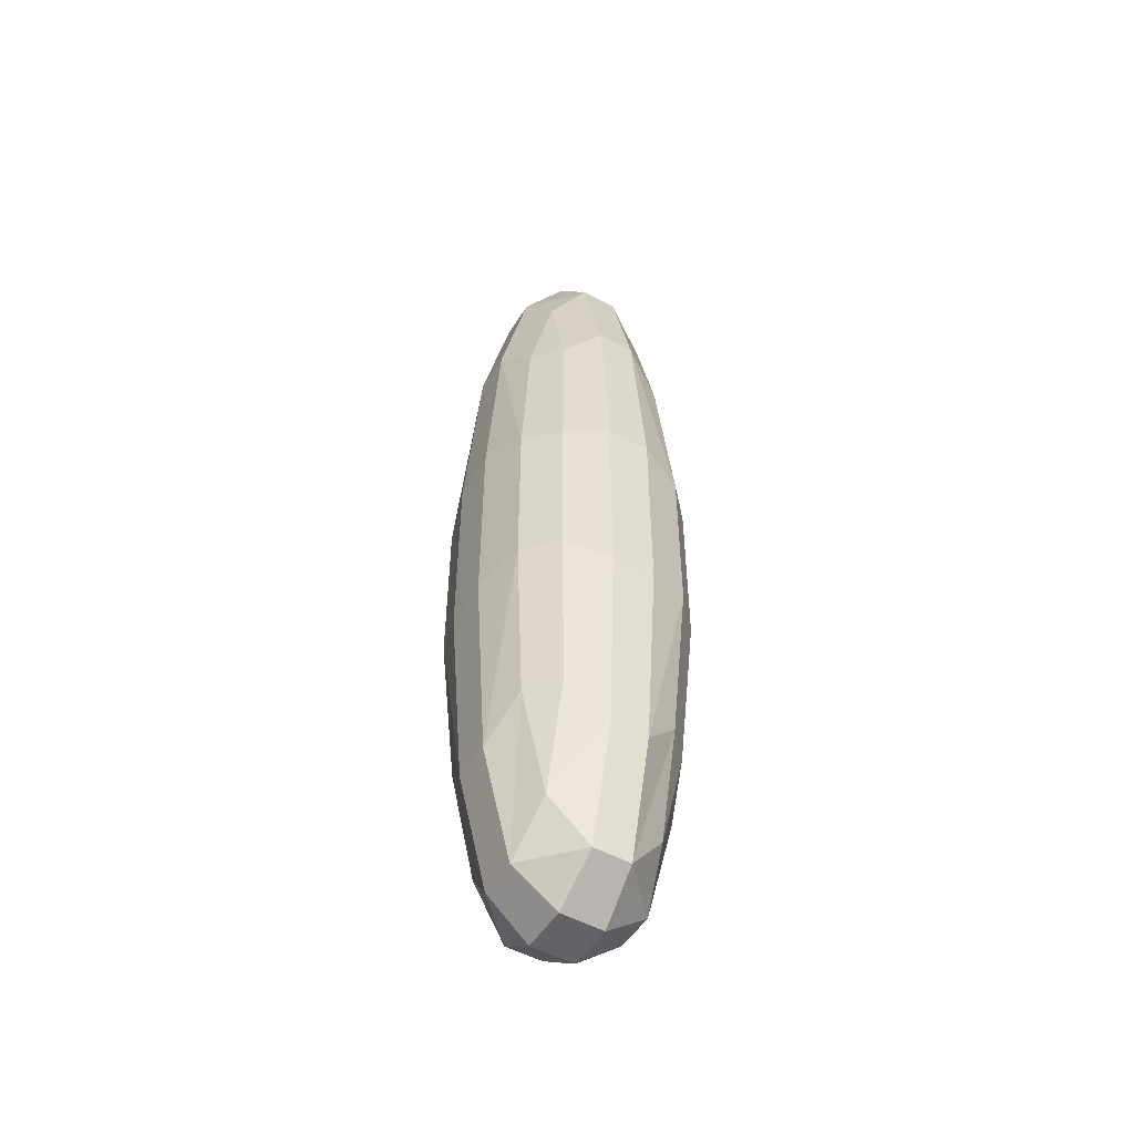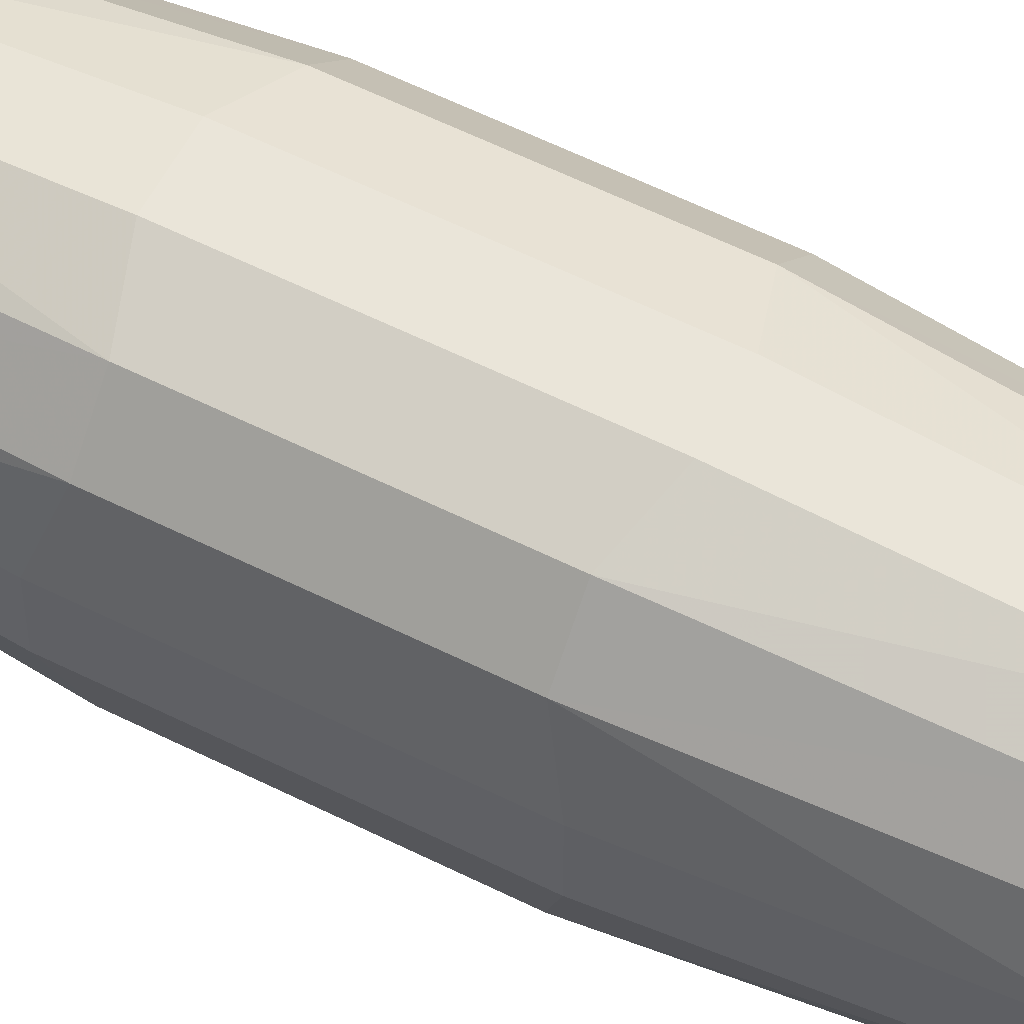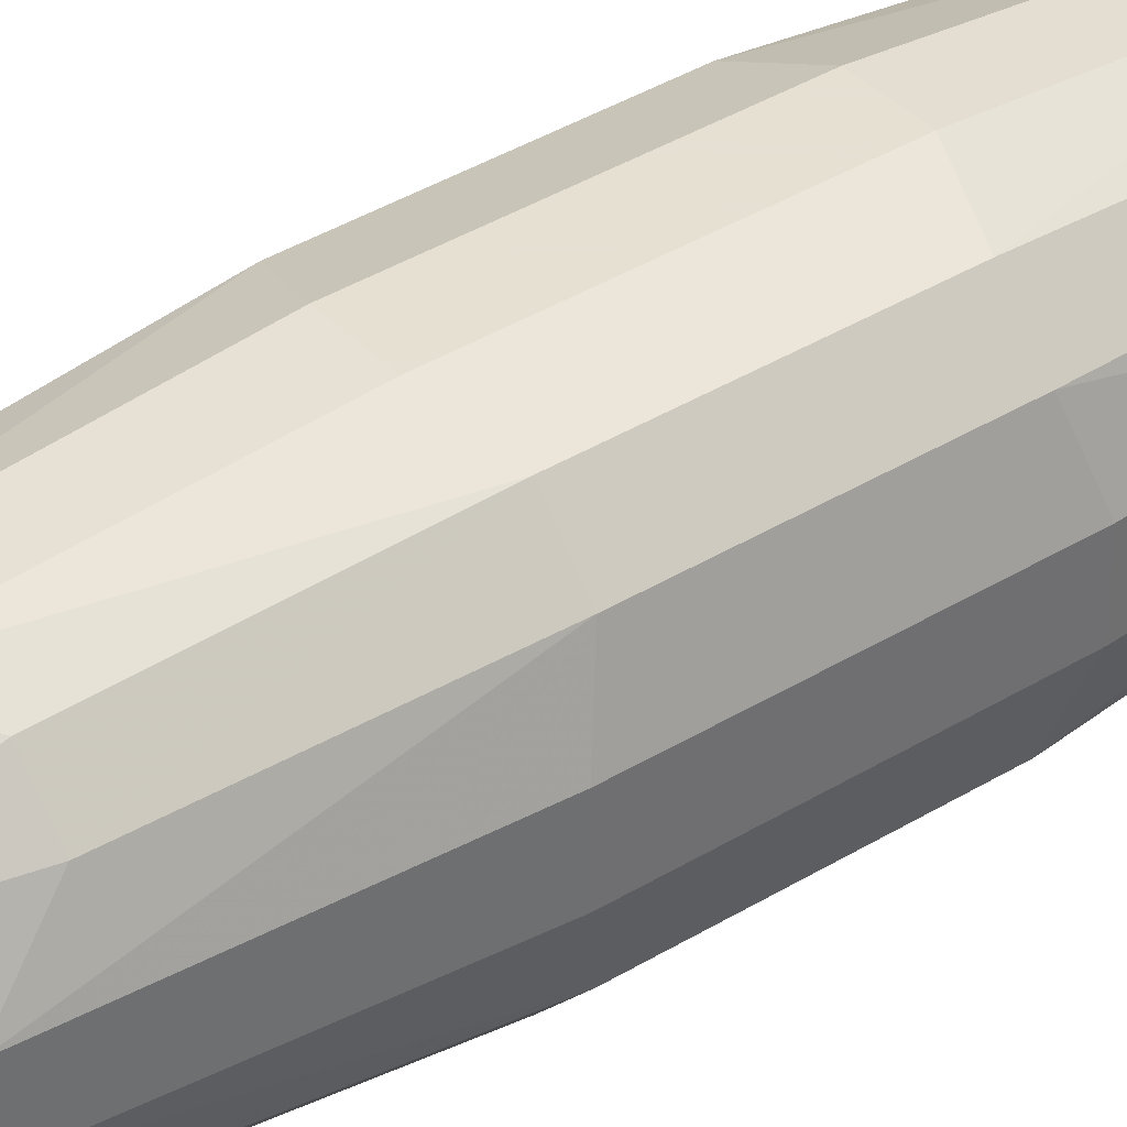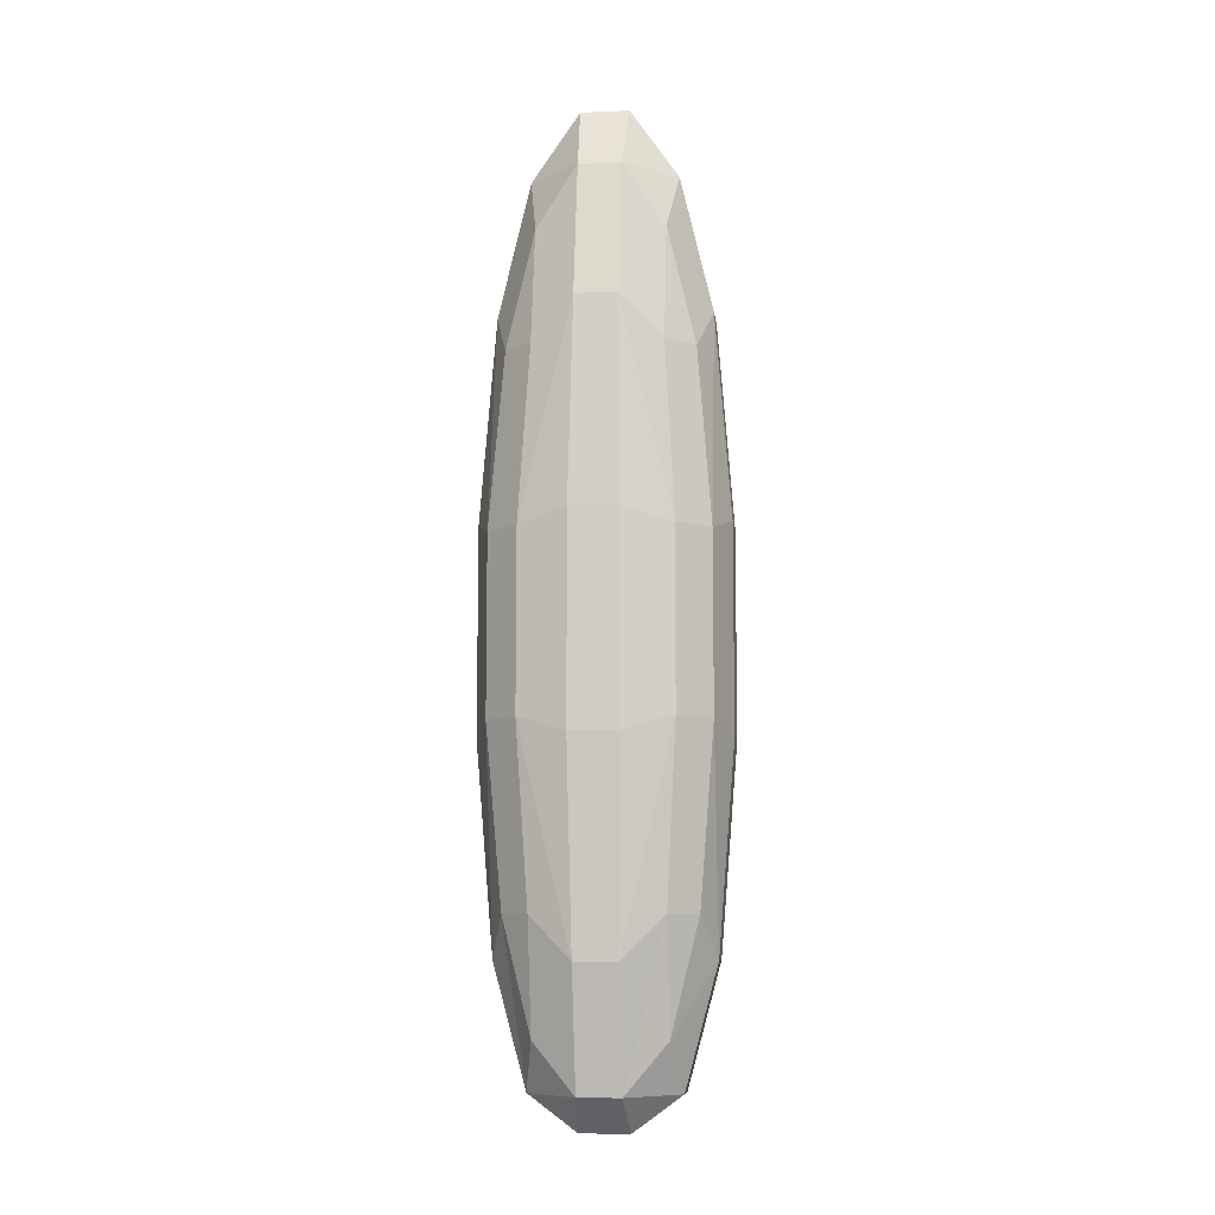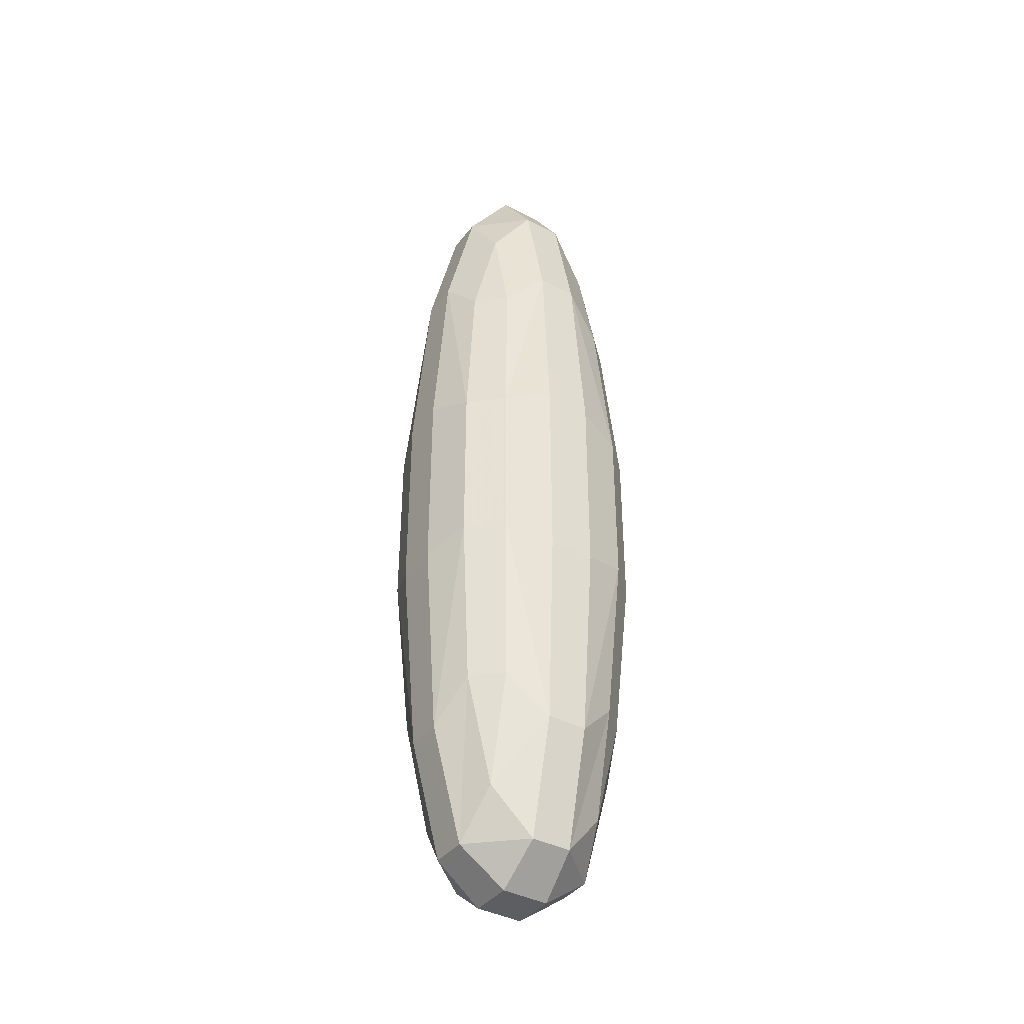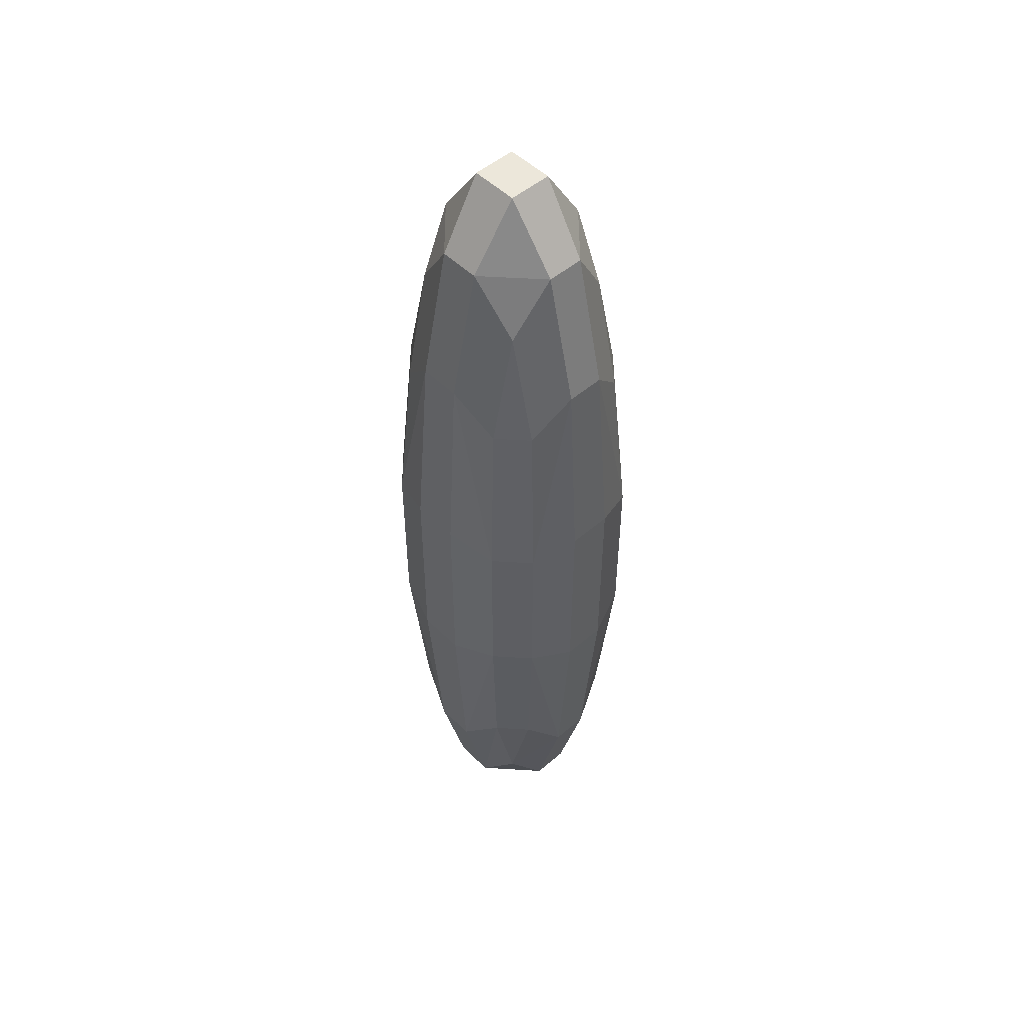
<metadata>
{"format":"obj","ext":"obj","renderer":"f3d","projection":"perspective","resolution":1024,"background":"white","views":[{"elev":-50.8,"azim":-30.9,"up":"+Z"},{"elev":58.0,"azim":-62.5,"up":"+Y"},{"elev":38.3,"azim":52.1,"up":"+Y"},{"elev":-8.5,"azim":96.5,"up":"+Z"},{"elev":-39.3,"azim":56.3,"up":"+Z"},{"elev":50.5,"azim":-43.1,"up":"+Z"}]}
</metadata>
<code>
o cube10
v -7.781 8.854 46.85
v -8.114 8.768 47.37
v -8.086 9.189 47.97
v -7.699 9.218 47.37
v -7.781 8.611 45.82
v -7.699 8.487 44.29
v -8.086 8.346 44.42
v -8.114 8.487 46.19
v -7.556 8.854 45.82
v -7.439 9.218 46.19
v -7.306 9.189 44.42
v -7.439 8.768 44.29
v -8.786 8.854 46.85
v -8.869 9.218 47.37
v -8.476 9.189 47.97
v -8.449 8.768 47.37
v -8.786 8.611 45.82
v -8.449 8.487 46.19
v -8.476 8.346 44.42
v -8.869 8.487 44.29
v -7.781 9.946 46.85
v -7.699 9.582 47.37
v -8.086 9.611 47.97
v -8.114 10.03 47.37
v -8.786 9.946 46.85
v -8.449 10.03 47.37
v -8.476 9.611 47.97
v -8.869 9.582 47.37
v -7.556 9.946 45.82
v -7.439 10.03 44.29
v -7.306 9.611 44.42
v -7.439 9.582 46.19
v -9.013 8.854 45.82
v -9.129 8.768 44.29
v -9.258 9.189 44.42
v -9.129 9.218 46.19
v -9.013 9.946 45.82
v -9.129 9.582 46.19
v -9.258 9.611 44.42
v -9.129 10.03 44.29
v -8.786 10.19 45.82
v -8.869 10.31 44.29
v -8.476 10.45 44.42
v -8.449 10.31 46.19
v -7.781 10.19 45.82
v -8.114 10.31 46.19
v -8.086 10.45 44.42
v -7.699 10.31 44.29
v -9.013 8.854 41.23
v -9.129 9.218 40.86
v -9.258 9.189 42.64
v -9.129 8.768 42.76
v -8.786 8.611 41.23
v -8.869 8.487 42.76
v -8.476 8.346 42.64
v -8.449 8.487 40.86
v -9.013 9.946 41.23
v -9.129 10.03 42.76
v -9.258 9.611 42.64
v -9.129 9.582 40.86
v -8.786 8.854 40.25
v -8.449 8.768 39.82
v -8.476 9.189 39.51
v -8.869 9.218 39.82
v -8.786 9.946 40.25
v -8.869 9.582 39.82
v -8.476 9.611 39.51
v -8.449 10.03 39.82
v -8.786 10.19 41.23
v -8.449 10.31 40.86
v -8.476 10.45 42.64
v -8.869 10.31 42.76
v -7.781 8.854 40.25
v -7.699 9.218 39.82
v -8.086 9.189 39.51
v -8.114 8.768 39.82
v -7.781 8.611 41.23
v -8.114 8.487 40.86
v -8.086 8.346 42.64
v -7.699 8.487 42.76
v -7.781 9.946 40.25
v -8.114 10.03 39.82
v -8.086 9.611 39.51
v -7.699 9.582 39.82
v -7.556 8.854 41.23
v -7.439 8.768 42.76
v -7.306 9.189 42.64
v -7.439 9.218 40.86
v -7.556 9.946 41.23
v -7.439 9.582 40.86
v -7.306 9.611 42.64
v -7.439 10.03 42.76
v -7.781 10.19 41.23
v -7.699 10.31 42.76
v -8.086 10.45 42.64
v -8.114 10.31 40.86
f 88 85 73 74
f 83 84 74 75
f 77 78 76 73
f 82 83 67 68
f 69 70 68 65
f 95 96 70 71
f 90 91 87 88
f 93 94 92 89
f 5 9 1
f 85 86 80 77
f 96 93 81 82
f 89 90 84 81
f 64 61 49 50
f 59 60 50 51
f 53 54 52 49
f 71 72 42 43
f 46 47 43 44
f 94 95 47 48
f 65 66 60 57
f 75 76 62 63
f 66 67 63 64
f 78 79 55 56
f 61 62 56 53
f 72 69 57 58
f 2 16 18 8
f 61 53 49
f 50 60 66 64
f 56 62 76 78
f 35 39 59 51
f 40 42 72 58
f 43 47 95 71
f 85 77 73
f 74 84 90 88
f 93 89 81
f 69 65 57
f 63 67 83 75
f 68 70 96 82
f 7 19 55 79
f 11 87 91 31
f 33 17 13
f 3 23 27 15
f 4 10 32 22
f 6 80 86 12
f 24 46 44 26
f 41 37 25
f 30 92 94 48
f 14 28 38 36
f 20 34 52 54
f 29 45 21
f 64 63 62 61
f 68 67 66 65
f 72 71 70 69
f 52 51 50 49
f 56 55 54 53
f 60 59 58 57
f 88 87 86 85
f 92 91 90 89
f 96 95 94 93
f 76 75 74 73
f 80 79 78 77
f 84 83 82 81
f 16 15 14 13
f 20 19 18 17
f 24 23 22 21
f 4 3 2 1
f 8 7 6 5
f 12 11 10 9
f 40 39 38 37
f 44 43 42 41
f 48 47 46 45
f 28 27 26 25
f 32 31 30 29
f 36 35 34 33
f 8 5 1 2
f 45 46 24 21
f 44 41 25 26
f 37 38 28 25
f 33 34 20 17
f 32 29 21 22
f 26 27 23 24
f 38 39 35 36
f 58 59 39 40
f 41 42 40 37
f 48 45 29 30
f 91 92 30 31
f 51 52 34 35
f 12 9 5 6
f 79 80 6 7
f 18 19 7 8
f 15 16 2 3
f 22 23 3 4
f 9 10 4 1
f 27 28 14 15
f 17 18 16 13
f 54 55 19 20
f 31 32 10 11
f 86 87 11 12
f 36 33 13 14

</code>
